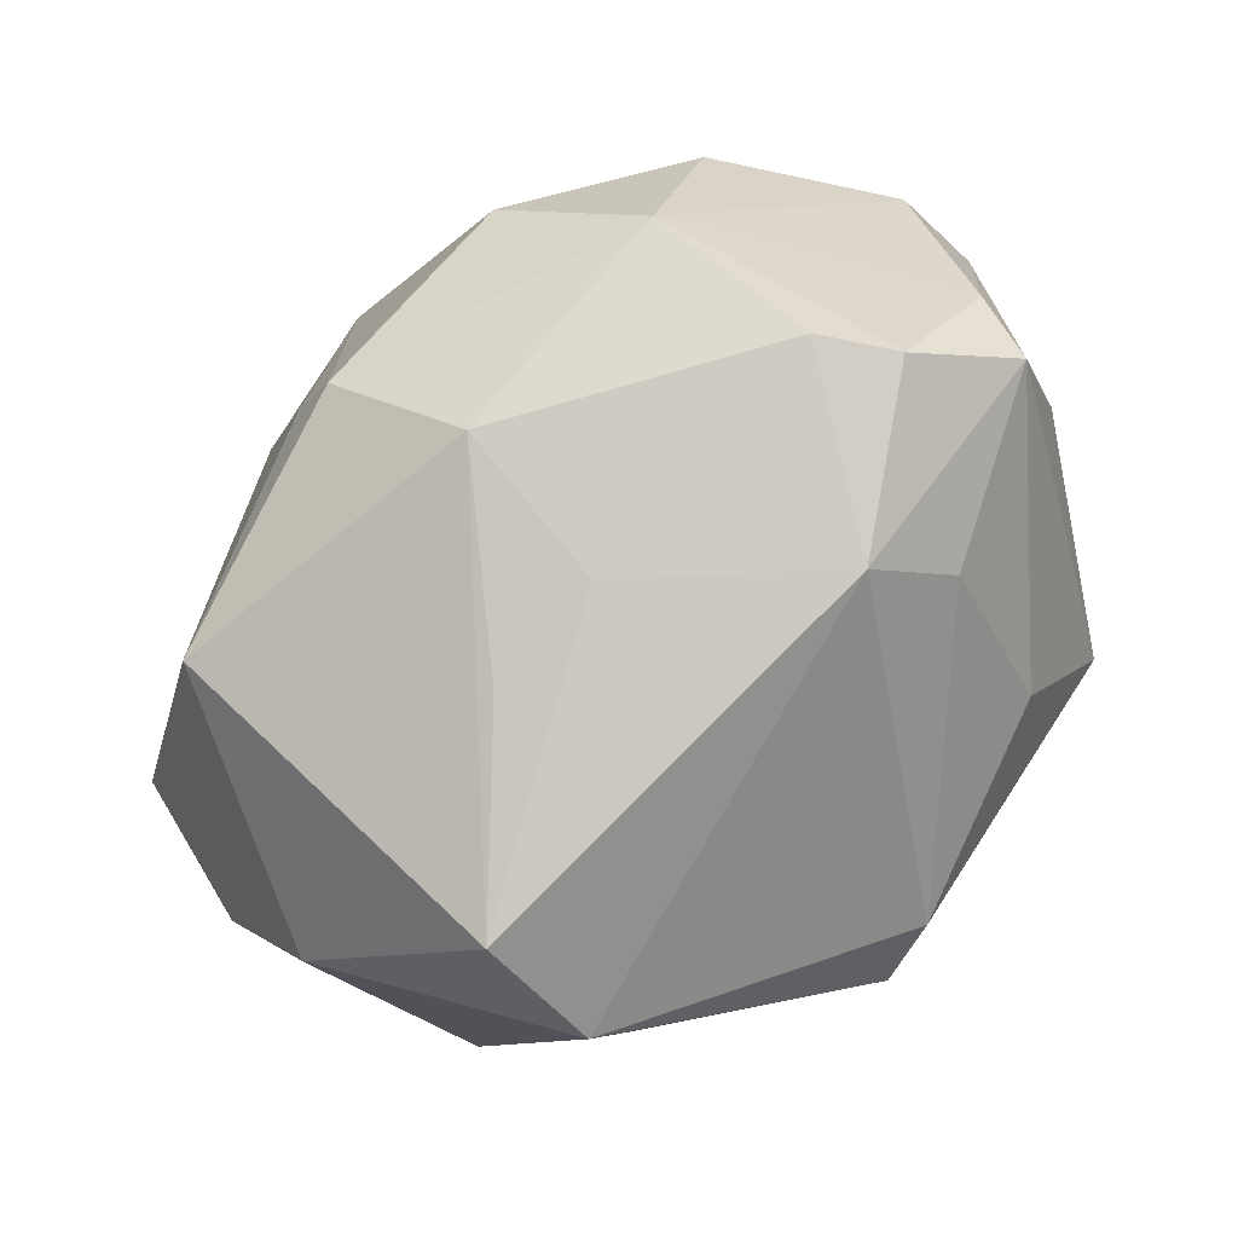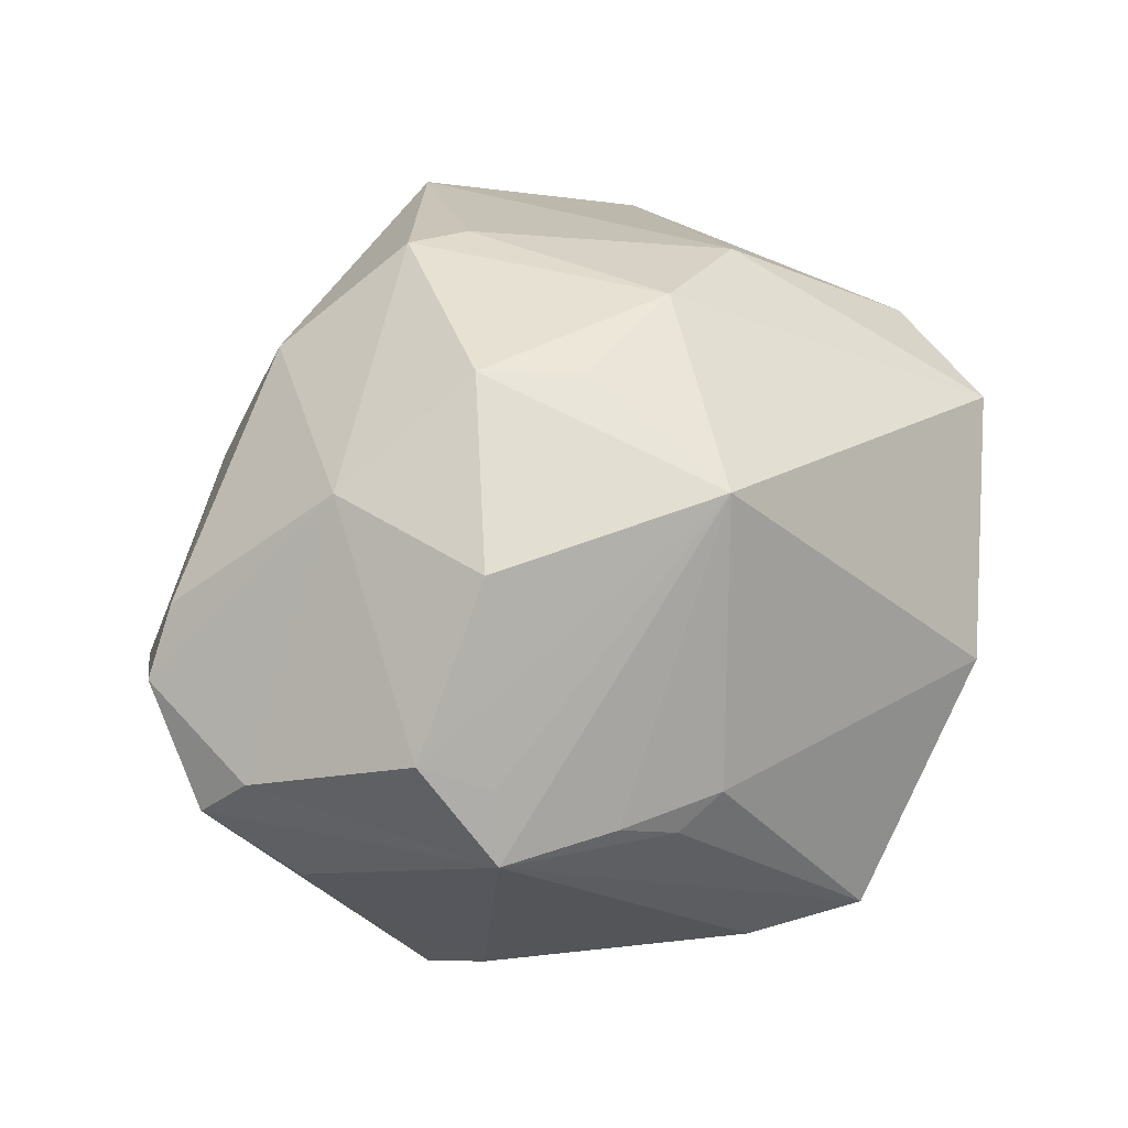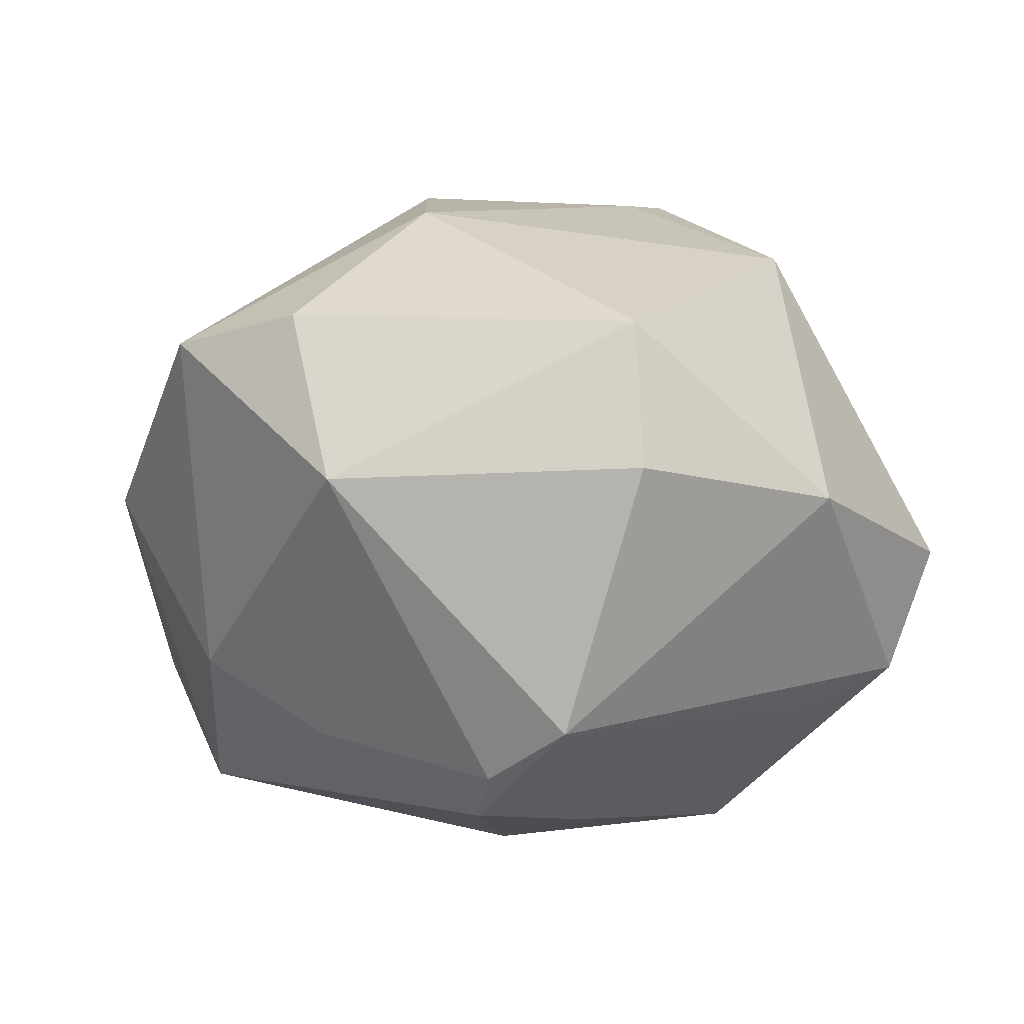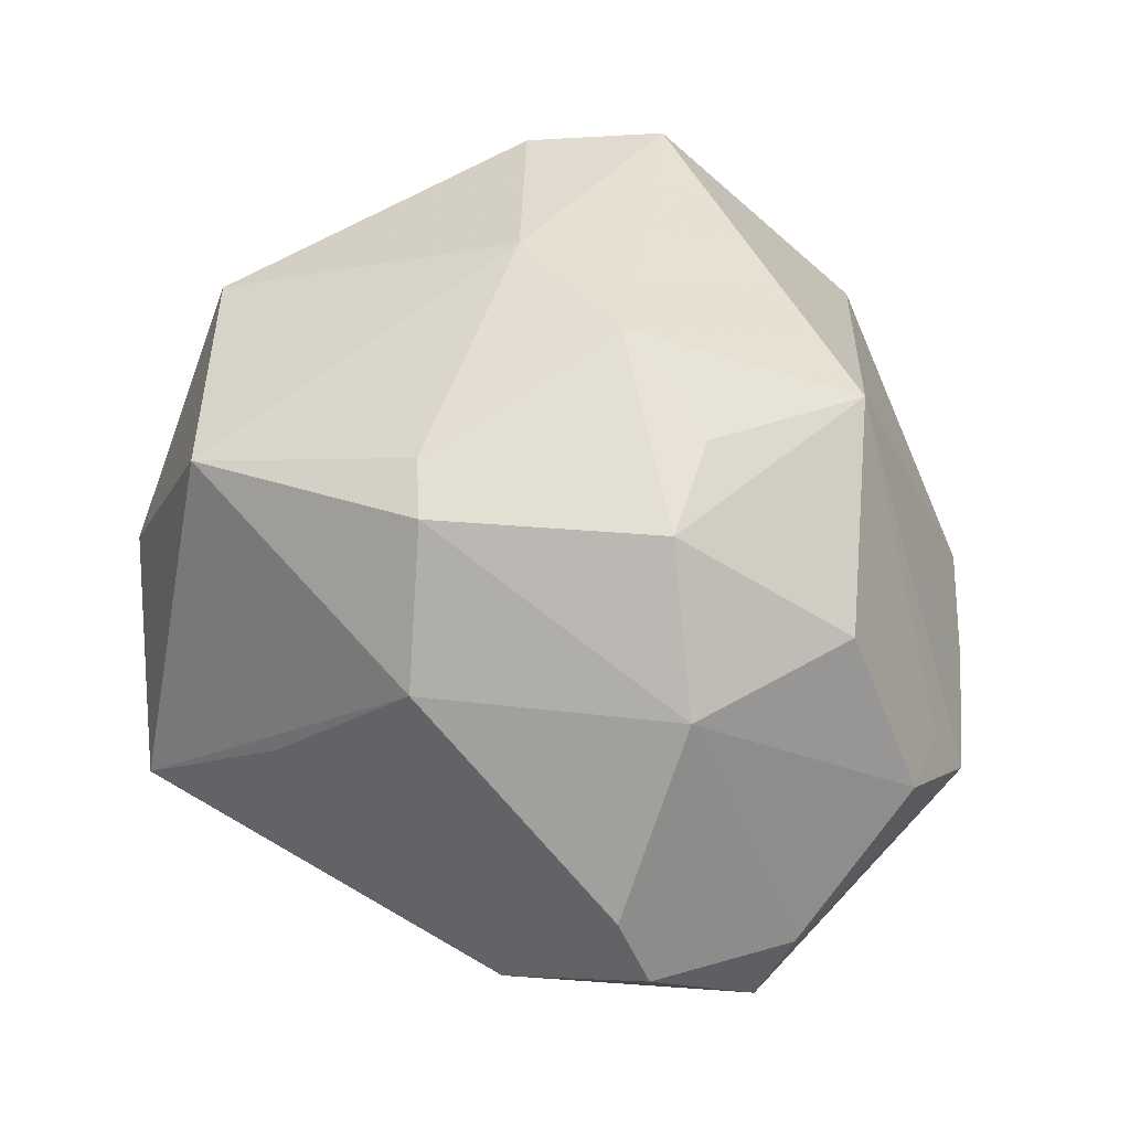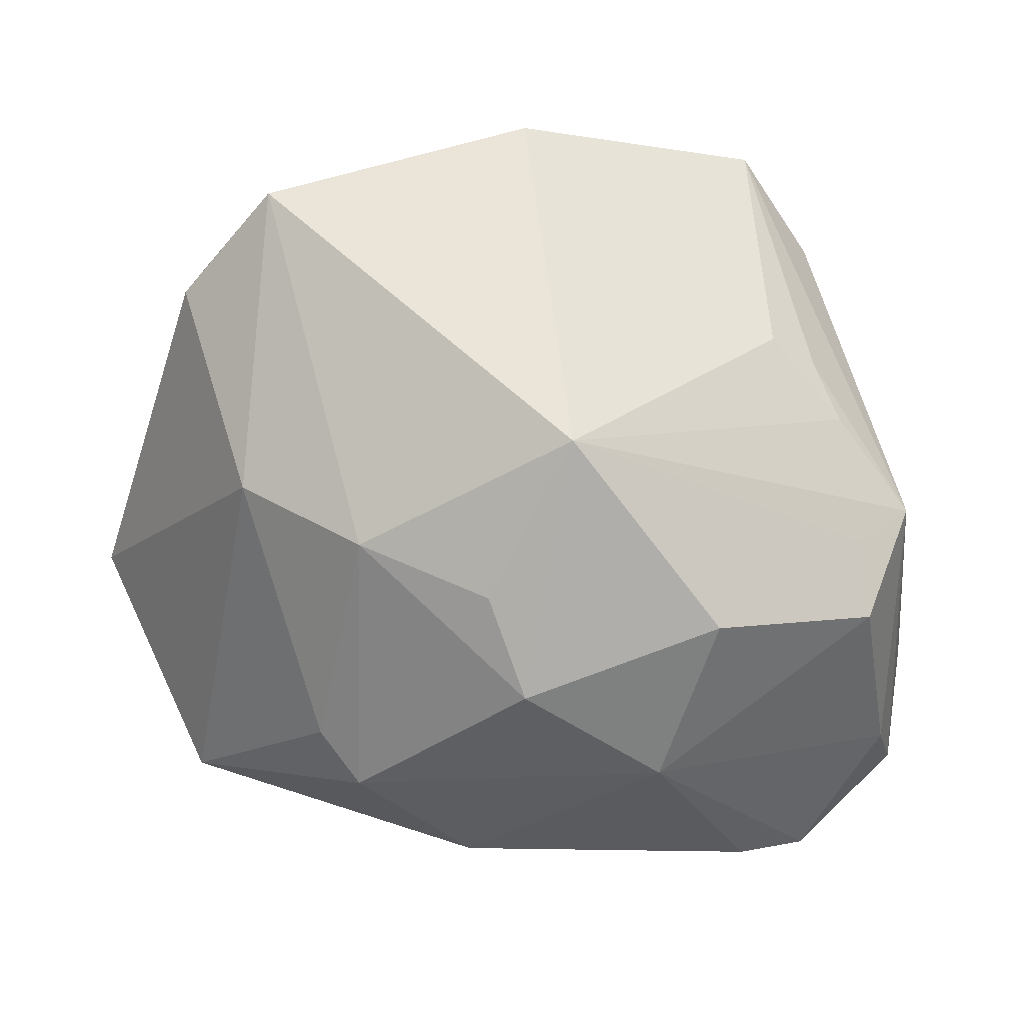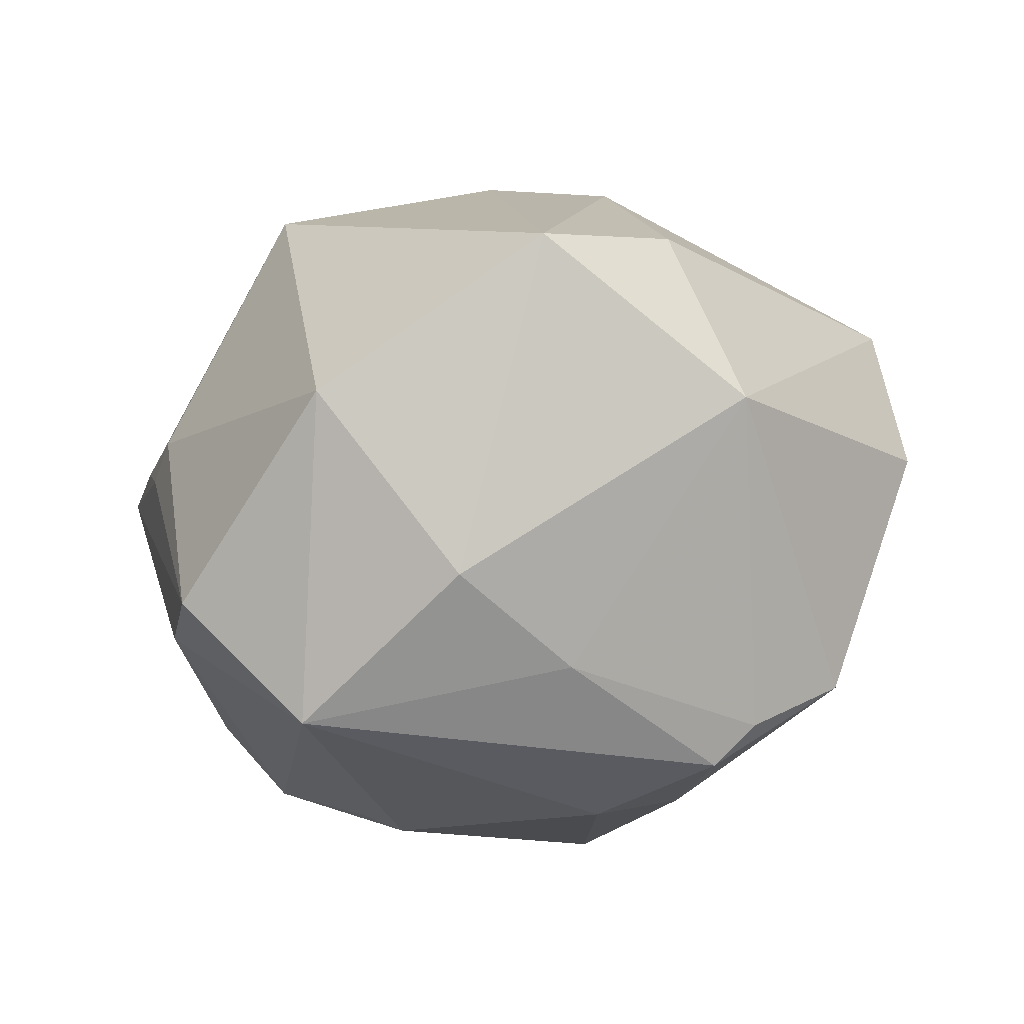
<metadata>
{"format":"obj","ext":"obj","renderer":"f3d","projection":"perspective","resolution":1024,"background":"white","views":[{"elev":-74.9,"azim":39.9,"up":"+Y"},{"elev":41.8,"azim":108.1,"up":"+Z"},{"elev":-3.1,"azim":-99.3,"up":"+Z"},{"elev":66.4,"azim":41.6,"up":"+Z"},{"elev":22.5,"azim":21.9,"up":"+Y"},{"elev":-16.4,"azim":-156.1,"up":"+Z"}]}
</metadata>
<code>
v 0.02143 0.02642 0.03672
v 0.00168 0.05259 0.001855
v 0.05306 0.01058 0.005062
v 0.0357 0.03078 0.006173
v 0.009805 0.03932 -0.03504
v -0.003699 -0.01963 0.0424
v -0.02482 0.04614 0.01986
v -0.04537 0.001475 -0.02799
v -0.01203 0.04173 -0.01948
v 0.03167 0.0337 -0.02122
v -0.02178 -0.05169 -0.005292
v 0.05208 -0.0193 0.007129
v 0.04109 0.004019 -0.02663
v 0.04427 0.02138 0.005553
v 0.01848 -0.003415 0.04374
v -0.0091 -0.01411 0.04162
v 0.03683 -0.004988 -0.03458
v -0.02185 -0.04588 -0.02032
v 0.0399 0.02691 0.002512
v 0.0517 -0.02536 0.0006224
v 0.008137 -0.0298 -0.03796
v -0.04391 0.02952 0.001932
v -0.02032 0.01491 0.03795
v 0.000997 -0.02829 -0.04067
v -0.05001 -0.006097 0.02051
v 0.006097 -0.03248 0.03137
v 0.03758 -0.03363 0.0176
v 0.0337 -0.03404 -0.01009
v 0.02351 0.04537 -0.02021
v -0.006778 -0.04285 0.01171
v 0.007123 -0.04052 0.01375
v -0.02086 -0.03701 -0.02507
v 0.0198 0.004005 -0.04002
v 0.01422 0.003202 -0.04244
v -0.0372 0.00933 -0.03358
v -0.03199 0.009786 -0.03828
v -0.04264 -0.03174 0.0003414
v 0.03052 -0.02213 -0.02799
v 0.04928 0.008912 0.01259
v 0.02805 -0.04279 -0.001666
v -0.02165 -0.004688 -0.0396
v -0.05404 -0.006175 0.002934
v 0.05193 0.001038 0.01639
v 0.03171 -0.01534 0.03388
v -0.02053 0.02796 -0.02858
v -0.002578 0.0123 0.04309
v -0.01391 0.003725 -0.04221
v -0.03181 -0.02799 0.03121
v 0.03836 0.004411 0.03308
v 0.01353 0.008043 0.04274
v 0.05042 -0.01428 -0.007509
v 0.04332 -0.03459 0.01062
v -0.03565 0.03301 0.02229
f 17 5 10
f 34 17 24
f 24 17 21
f 21 18 24
f 44 52 12
f 27 52 44
f 6 26 44
f 44 26 27
f 2 5 9
f 29 5 2
f 10 5 29
f 11 26 48
f 48 26 6
f 37 18 11
f 8 18 37
f 11 48 37
f 37 48 25
f 10 29 3
f 34 5 33
f 33 17 34
f 5 17 33
f 32 18 8
f 32 24 18
f 27 26 31
f 12 52 20
f 20 3 12
f 6 44 15
f 47 5 34
f 47 36 5
f 34 24 47
f 45 9 5
f 5 36 45
f 8 37 42
f 42 37 25
f 25 48 23
f 13 17 10
f 10 3 13
f 43 44 12
f 12 3 43
f 2 1 4
f 4 29 2
f 30 26 11
f 11 31 30
f 30 31 26
f 21 17 38
f 17 20 38
f 40 20 52
f 11 18 40
f 40 18 21
f 40 52 27
f 40 31 11
f 27 31 40
f 2 9 7
f 7 1 2
f 41 47 24
f 36 47 41
f 24 32 41
f 8 36 41
f 41 32 8
f 35 45 36
f 35 36 8
f 16 48 6
f 16 23 48
f 3 20 51
f 51 13 3
f 51 20 17
f 17 13 51
f 39 3 1
f 1 43 39
f 39 43 3
f 49 15 44
f 44 43 49
f 1 15 49
f 49 43 1
f 19 3 29
f 29 4 19
f 28 38 20
f 20 40 28
f 21 38 28
f 28 40 21
f 8 42 22
f 22 7 9
f 22 42 25
f 22 35 8
f 9 45 22
f 45 35 22
f 23 16 46
f 6 15 46
f 46 16 6
f 1 7 46
f 46 7 23
f 3 19 14
f 14 19 4
f 1 3 14
f 14 4 1
f 53 22 25
f 7 22 53
f 25 23 53
f 23 7 53
f 50 15 1
f 1 46 50
f 50 46 15

</code>
